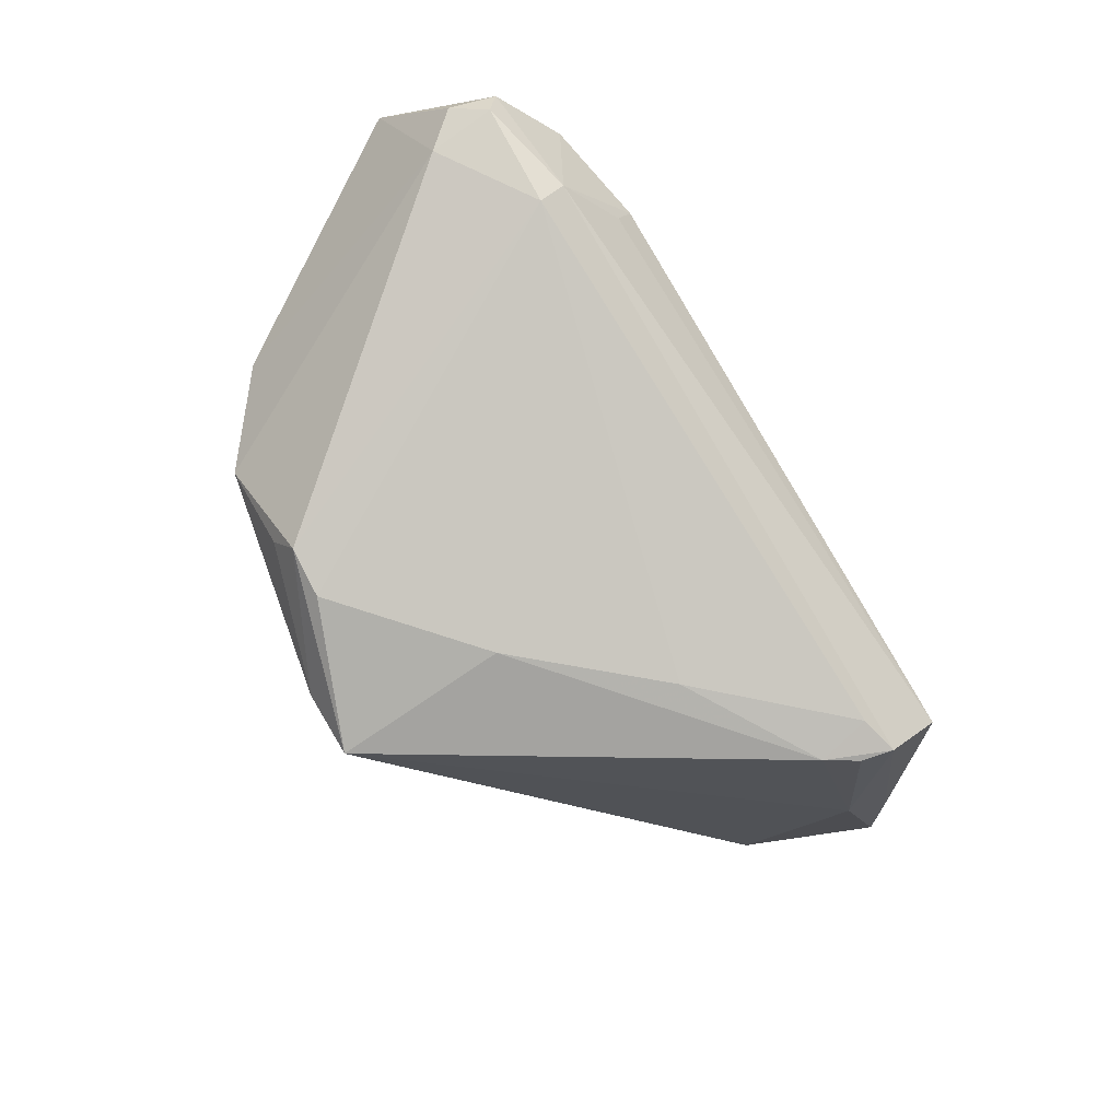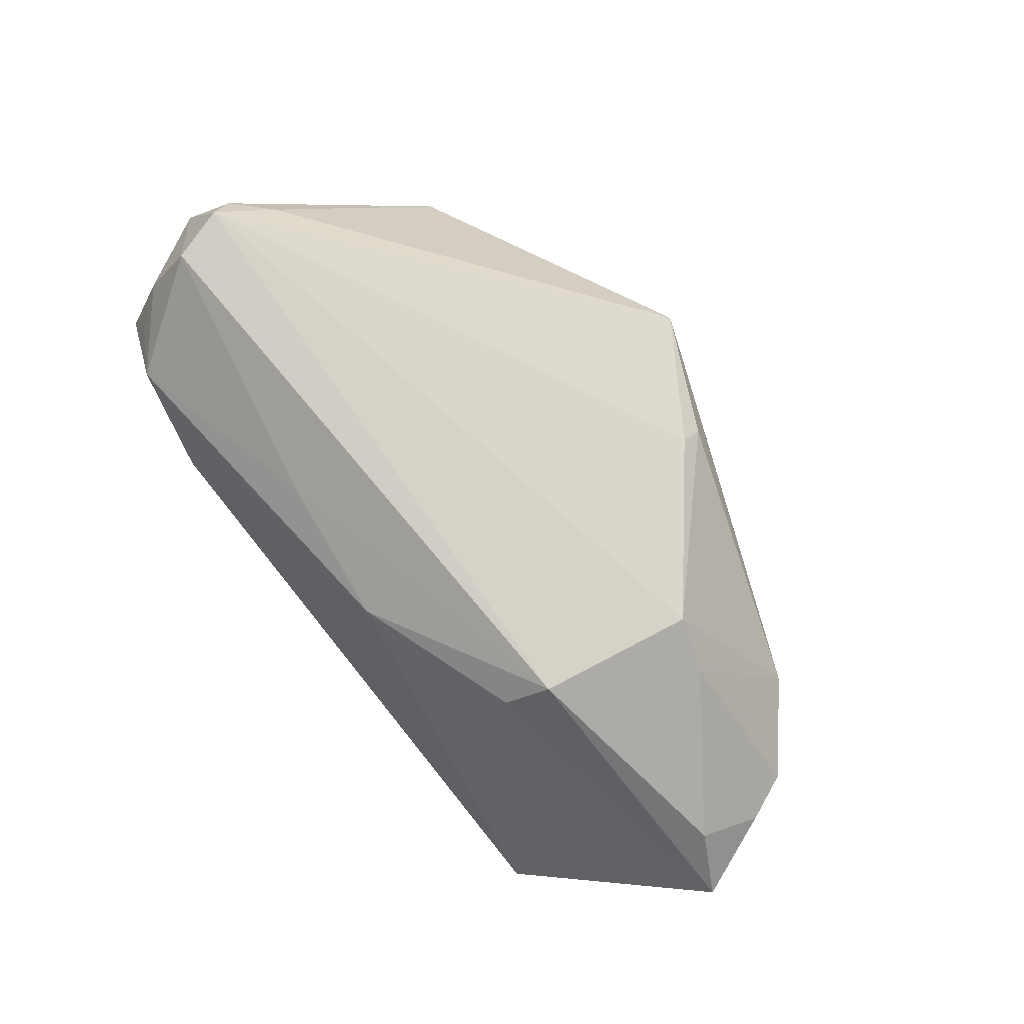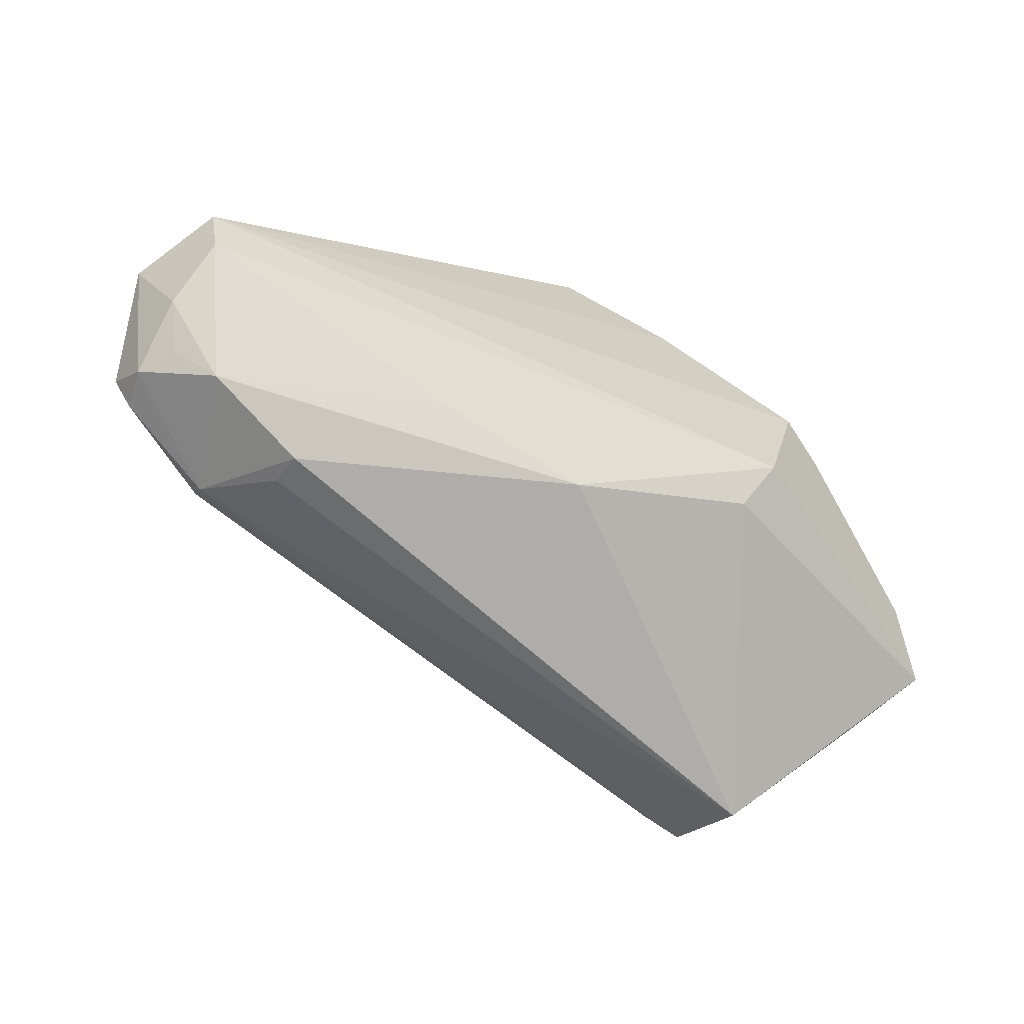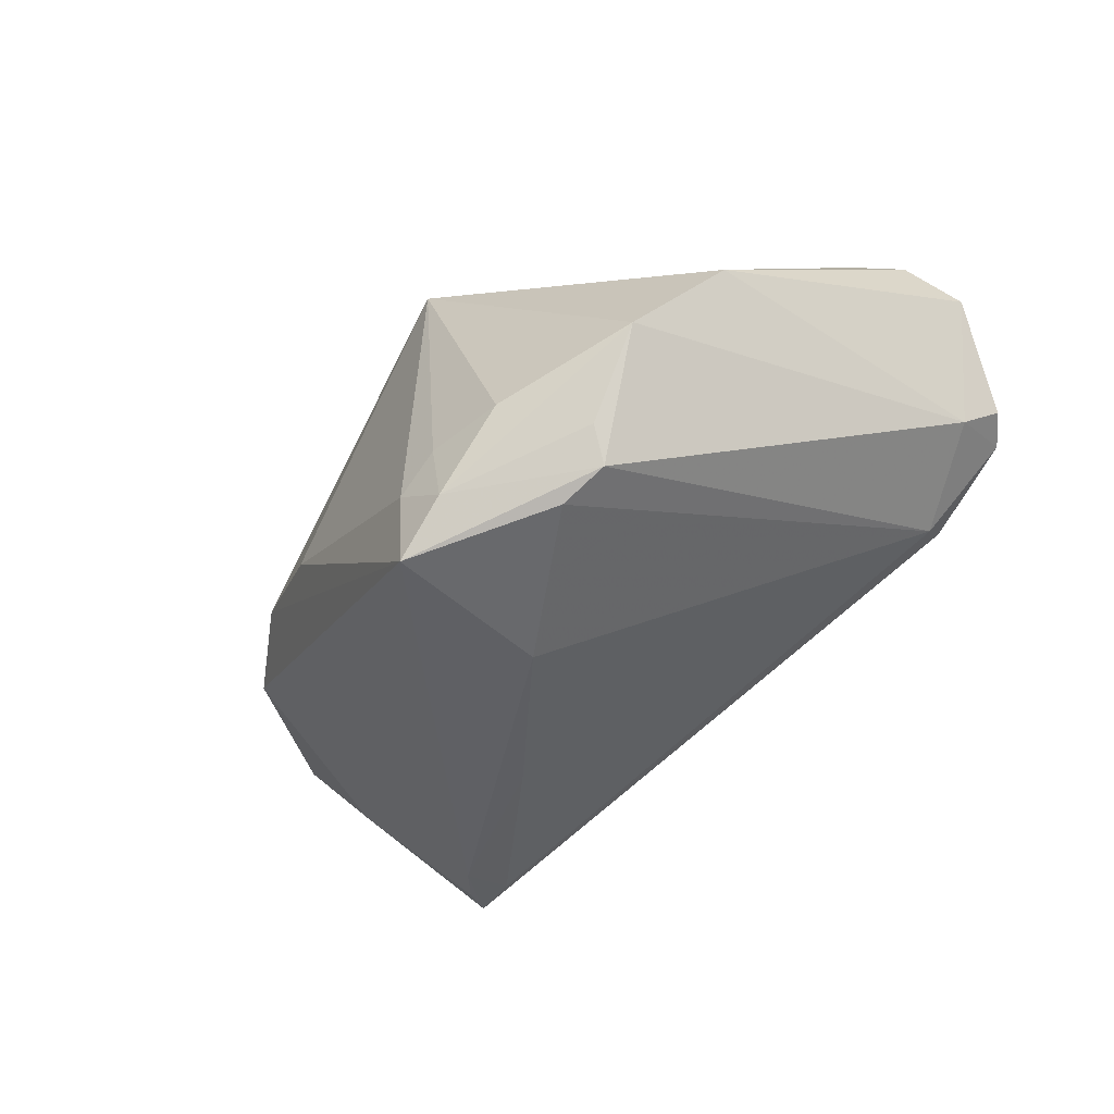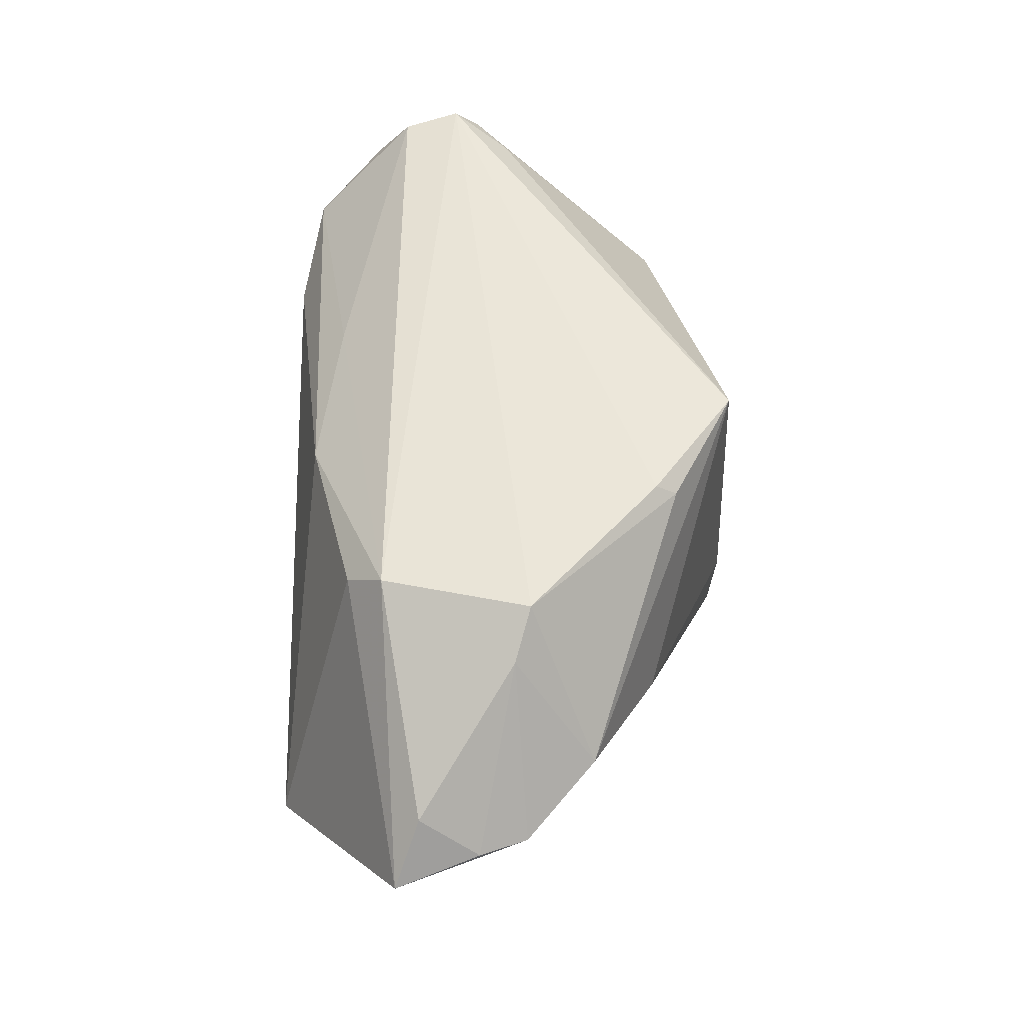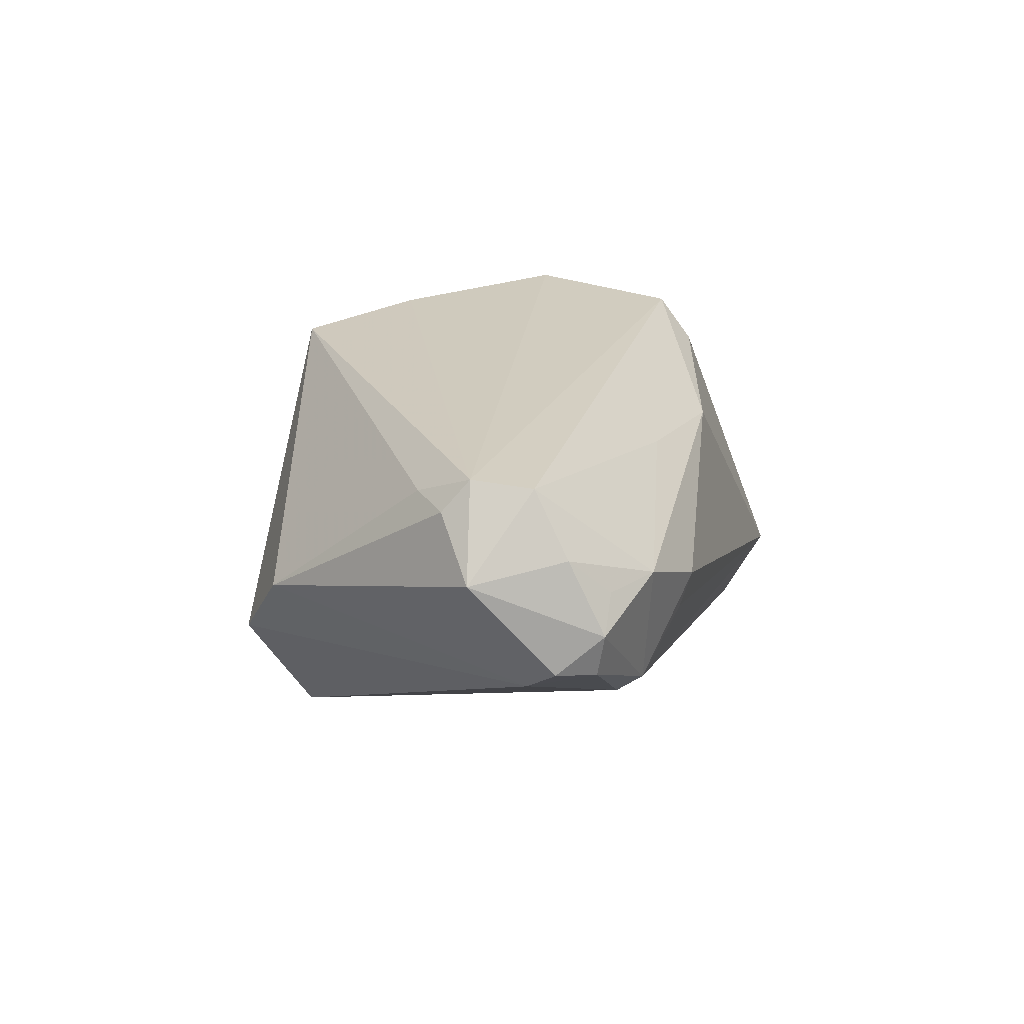
<metadata>
{"format":"obj","ext":"obj","renderer":"f3d","projection":"perspective","resolution":1024,"background":"white","views":[{"elev":-68.4,"azim":-57.3,"up":"+Z"},{"elev":73.9,"azim":50.1,"up":"+Z"},{"elev":-67.1,"azim":-22.7,"up":"+Y"},{"elev":-46.5,"azim":-140.4,"up":"+Z"},{"elev":57.4,"azim":90.6,"up":"+Z"},{"elev":23.0,"azim":-75.4,"up":"+Z"}]}
</metadata>
<code>
v 0.05593 -0.003491 0.006105
v 0.03713 0.0007973 0.02298
v -0.01699 -0.02406 0.01963
v -0.04314 0.02016 0.005476
v 0.03915 -0.03182 -0.01691
v 0.03118 0.002719 0.02685
v -0.01671 0.03158 -0.01057
v 0.01292 0.02169 0.02508
v 0.02407 -0.02113 0.02099
v -0.05964 -0.01022 0.0163
v -0.001487 0.02922 0.02604
v 0.03027 -0.02562 -0.02494
v -0.03278 -0.03182 0.008646
v -0.0515 -0.01608 0.02574
v 0.02916 0.01945 0.002235
v 0.05367 0.002601 0.005964
v 0.01329 -0.00903 -0.02565
v -0.05473 -0.005802 0.02306
v 0.01301 0.01898 0.02685
v -0.05383 -0.02074 0.01817
v -0.03444 0.02759 -0.005251
v -0.01967 0.02275 -0.02281
v 0.03122 -0.01874 -0.02685
v 0.04385 0.01122 0.008744
v -0.05421 -0.02441 0.004201
v 0.05354 -0.01871 -0.003606
v -0.04544 -0.02918 0.0141
v -0.05415 -0.01594 0.001492
v -0.04964 -0.001448 0.02335
v 0.05342 -0.0112 0.01111
v -0.0257 0.02245 -0.0202
v -0.006713 0.03159 -0.01162
v -0.002497 0.007617 -0.02575
v 0.002009 -0.02708 0.01731
v -0.05711 -0.02008 0.004923
v 0.03539 -0.02672 -0.02566
v 0.04824 -0.01523 -0.009922
v -0.0339 -0.03059 0.004463
v -0.05324 -0.008899 0.02685
v -0.0546 -0.02536 0.009422
v -0.008449 0.03182 -0.02088
v -0.001575 0.03139 -0.01613
v -0.04226 -0.02764 -0.001647
v 0.05964 -0.01431 0.003868
v -0.05137 -0.02528 0.01362
v -0.04258 -0.02453 -0.003846
v 0.03418 -0.02267 -0.02626
v -0.02656 0.02537 -0.01578
v 0.02691 -0.01635 0.02569
v -0.001631 0.03073 -0.02682
f 44 49 9
f 15 24 50
f 11 24 15
f 6 39 49
f 7 21 11
f 47 37 36
f 10 39 18
f 14 39 10
f 49 39 14
f 26 37 44
f 36 37 26
f 42 15 50
f 11 15 42
f 8 24 11
f 8 6 24
f 50 24 16
f 16 37 50
f 44 37 16
f 16 1 44
f 44 1 30
f 30 49 44
f 30 6 49
f 10 18 4
f 4 28 10
f 21 28 4
f 11 21 4
f 20 14 10
f 36 26 5
f 13 38 5
f 44 9 5
f 5 26 44
f 14 20 27
f 41 42 50
f 21 7 41
f 32 7 11
f 11 42 32
f 32 41 7
f 42 41 32
f 19 8 11
f 6 8 19
f 11 39 19
f 39 6 19
f 1 16 2
f 2 30 1
f 6 30 2
f 24 6 2
f 2 16 24
f 21 41 48
f 46 33 17
f 17 12 46
f 46 28 31
f 31 28 21
f 21 48 31
f 31 41 50
f 31 48 41
f 11 4 29
f 29 4 18
f 29 39 11
f 29 18 39
f 10 28 35
f 34 5 9
f 13 5 34
f 34 27 13
f 34 9 49
f 43 38 13
f 13 27 43
f 43 12 36
f 46 12 43
f 36 5 43
f 43 5 38
f 23 17 33
f 23 33 50
f 23 47 36
f 50 37 23
f 37 47 23
f 36 12 23
f 12 17 23
f 22 33 46
f 46 31 22
f 50 33 22
f 22 31 50
f 40 43 27
f 40 20 10
f 10 35 40
f 49 14 3
f 3 34 49
f 14 27 3
f 27 34 3
f 45 27 20
f 20 40 45
f 45 40 27
f 25 40 35
f 43 40 25
f 46 43 25
f 25 28 46
f 25 35 28

</code>
